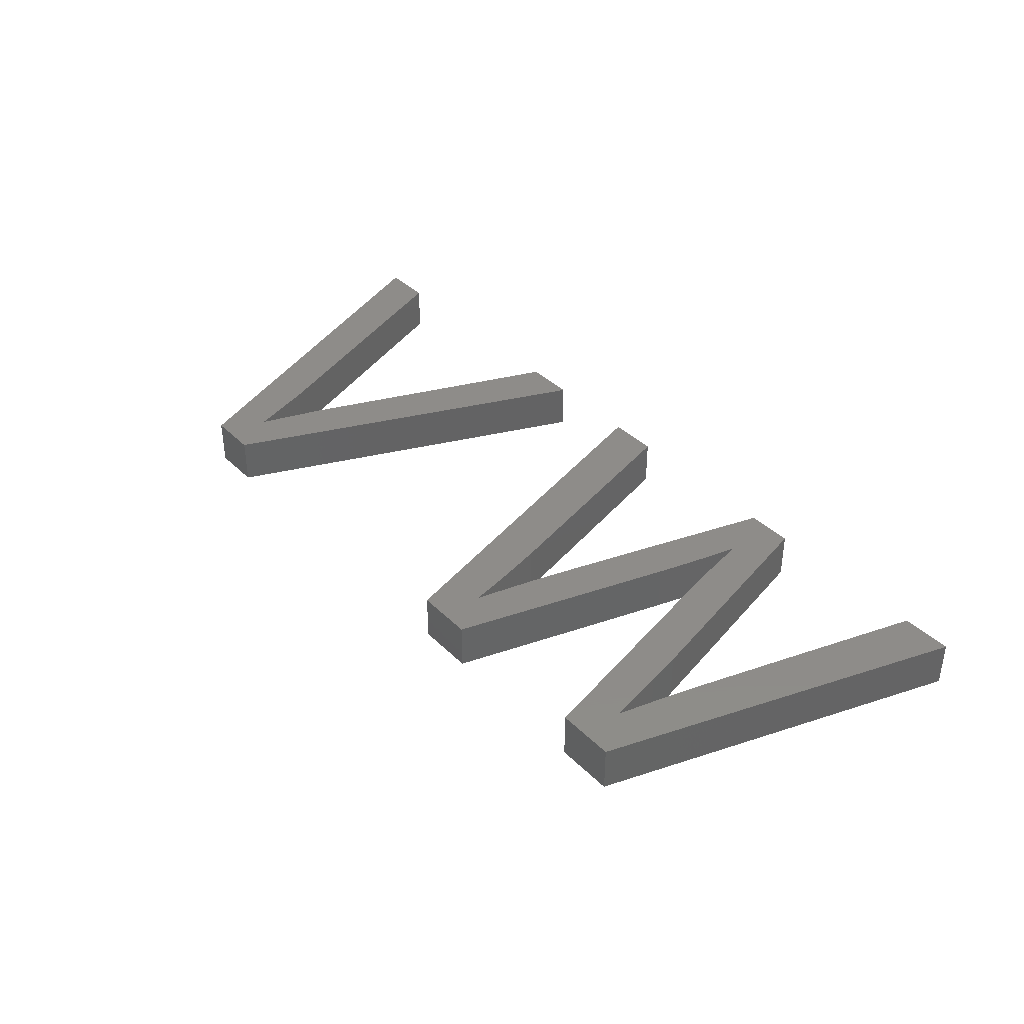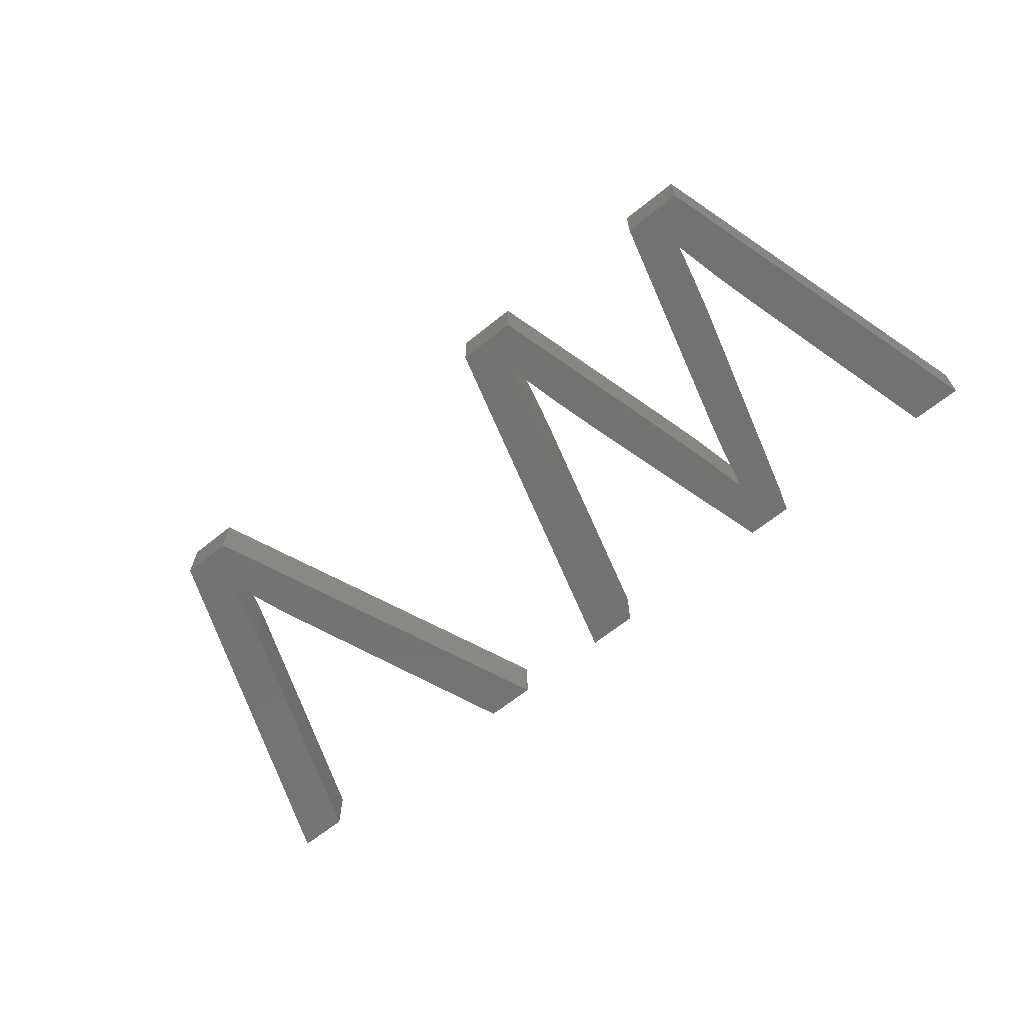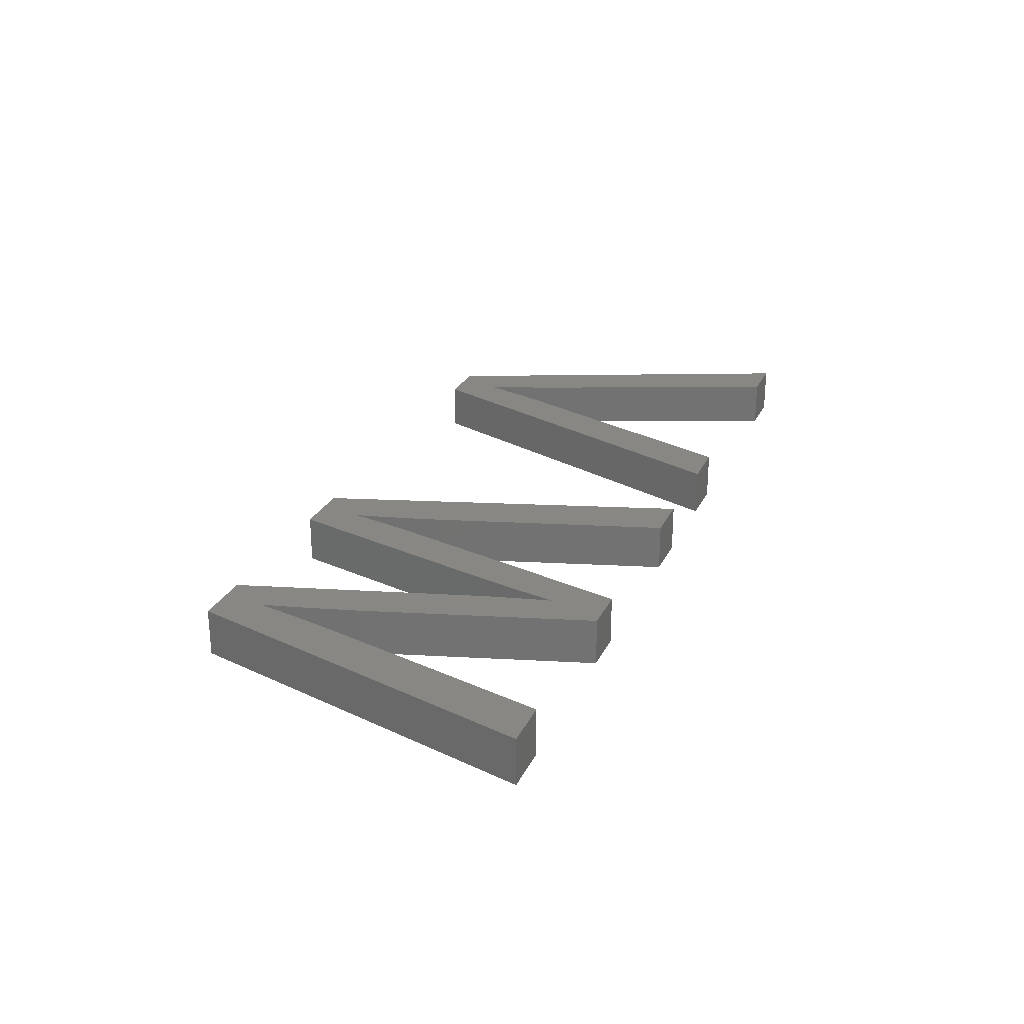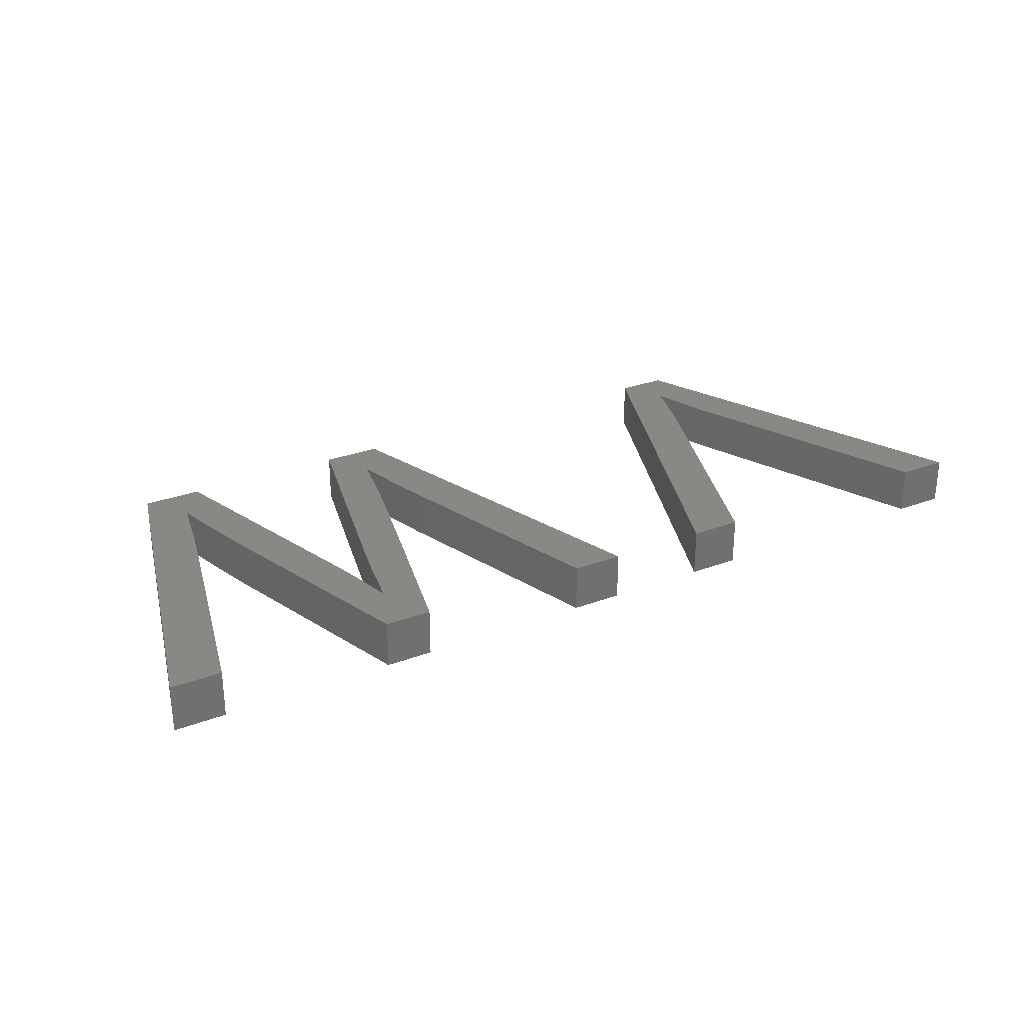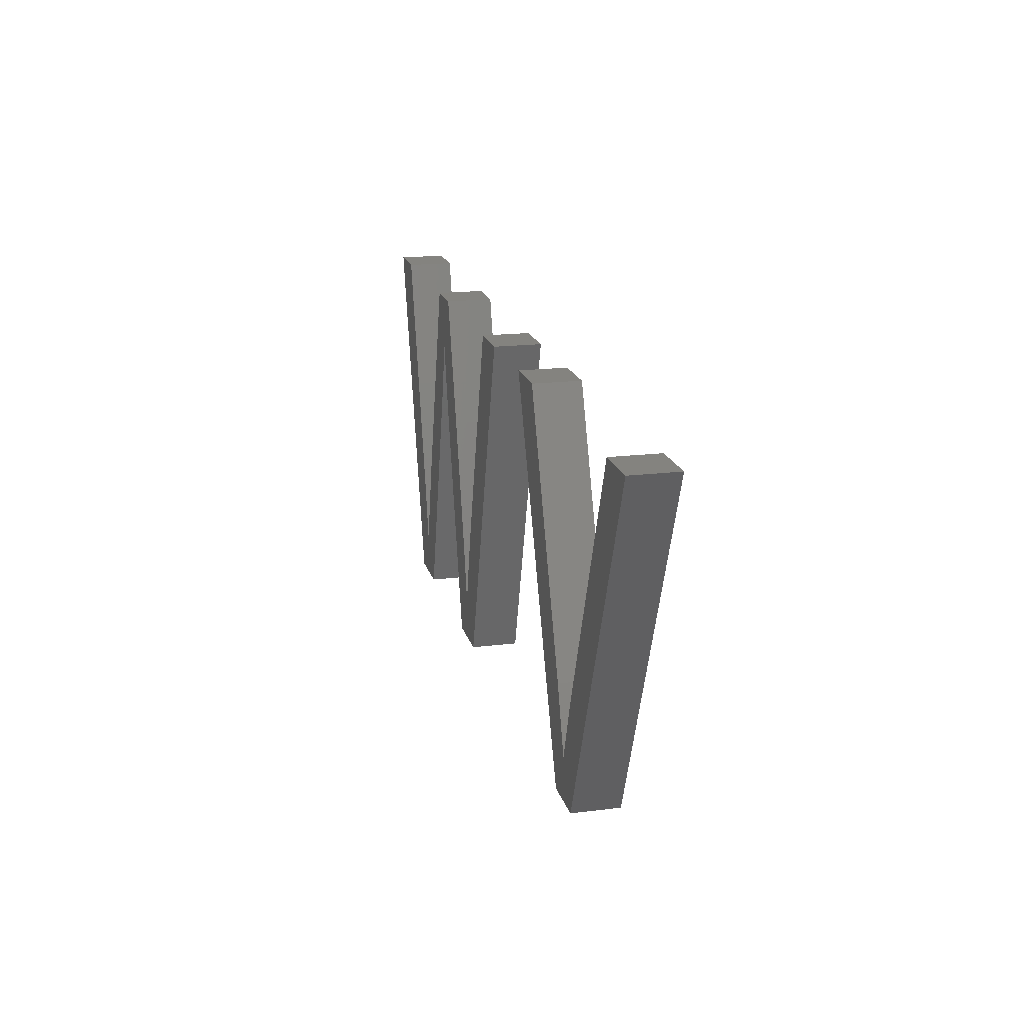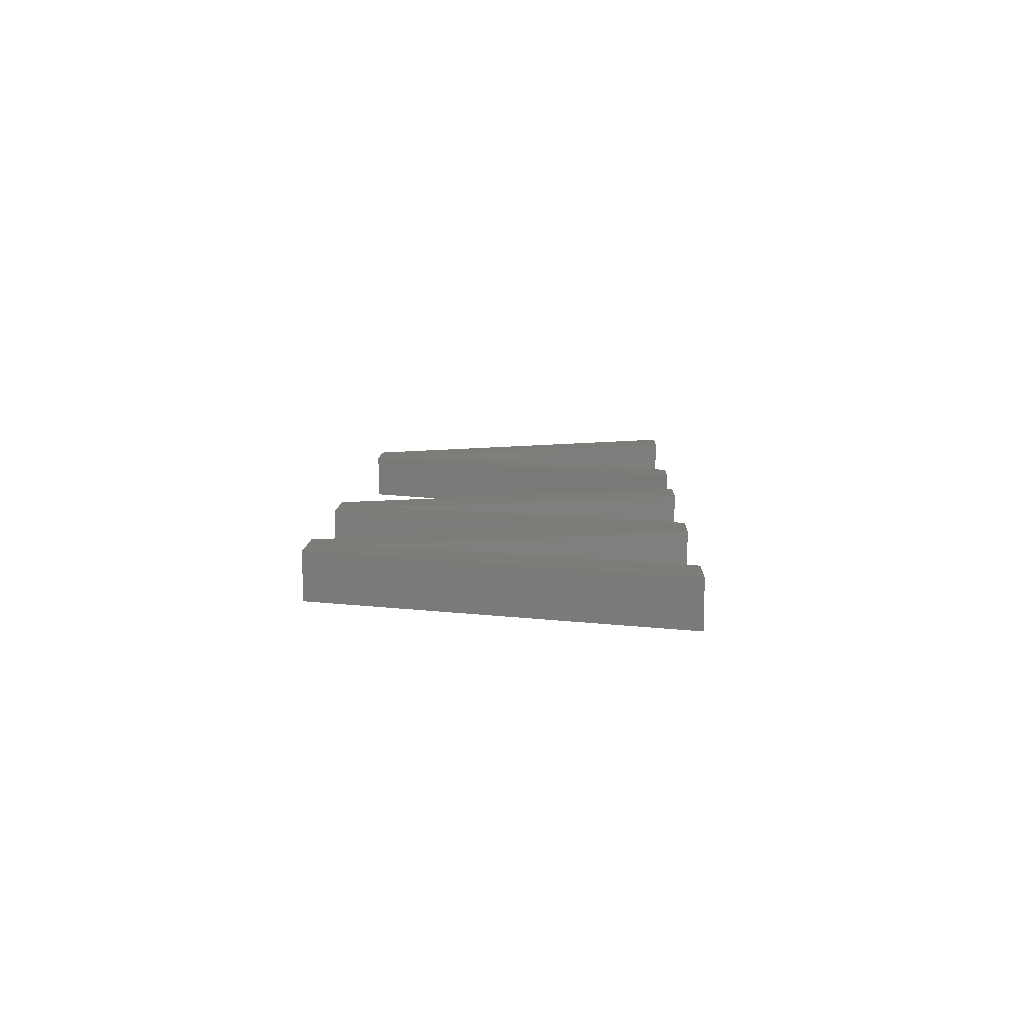
<metadata>
{"format":"stl","ext":"stl","renderer":"f3d","projection":"perspective","resolution":1024,"background":"white","views":[{"elev":38.1,"azim":50.9,"up":"+Z"},{"elev":-65.0,"azim":39.1,"up":"+Z"},{"elev":25.5,"azim":110.7,"up":"+Z"},{"elev":27.8,"azim":149.9,"up":"+Z"},{"elev":18.2,"azim":-103.6,"up":"+Y"},{"elev":9.6,"azim":92.0,"up":"+Z"}]}
</metadata>
<code>
# stl→obj: 88 verts, 168 faces
v 20.51 20.3 2
v 22.69 20.3 2
v 16.31 9.525 2
v 16.47 5 2
v 15.4 6.822 2
v 14.32 5 2
v 14.49 9.525 2
v 8.097 20.3 2
v 10.28 20.3 2
v 35.45 10.67 2
v 33.32 9.427 2
v 33.8 11.26 2
v 36.43 14.29 2
v 34.81 14.89 2
v 36.85 15.88 2
v 37.15 17.19 2
v 36.33 20.3 2
v 37.33 17.99 2
v 47.72 20.3 2
v 43.95 14.5 2
v 45.56 20.3 2
v 43.21 5 2
v 37.64 16.58 2
v 38.31 20.3 2
v 41.93 6.822 2
v 40.74 5 2
v 41.67 7.98 2
v 42.93 10.82 2
v 42.51 9.238 2
v 42.03 7.202 2
v 41.35 9.298 2
v 40.98 10.77 2
v 38.09 14.72 2
v 37.89 15.49 2
v 31.41 5 2
v 31.81 10.58 2
v 32.13 9.351 2
v 33.1 8.51 2
v 33.88 5 2
v 32.9 7.642 2
v 32.43 8.099 2
v 32.71 6.822 2
v 29.06 20.3 2
v 26.9 20.3 2
v 16.31 9.525 4
v 22.69 20.3 4
v 20.51 20.3 4
v 15.4 6.822 4
v 16.47 5 4
v 14.32 5 4
v 10.28 20.3 4
v 8.097 20.3 4
v 14.49 9.525 4
v 33.8 11.26 4
v 33.32 9.427 4
v 35.45 10.67 4
v 34.81 14.89 4
v 36.43 14.29 4
v 37.15 17.19 4
v 36.85 15.88 4
v 36.33 20.3 4
v 37.33 17.99 4
v 45.56 20.3 4
v 43.95 14.5 4
v 47.72 20.3 4
v 43.21 5 4
v 38.31 20.3 4
v 37.64 16.58 4
v 41.67 7.98 4
v 40.74 5 4
v 41.93 6.822 4
v 42.93 10.82 4
v 42.51 9.238 4
v 42.03 7.202 4
v 41.35 9.298 4
v 40.98 10.77 4
v 38.09 14.72 4
v 37.89 15.49 4
v 32.13 9.351 4
v 31.81 10.58 4
v 31.41 5 4
v 33.1 8.51 4
v 33.88 5 4
v 32.9 7.642 4
v 32.43 8.099 4
v 32.71 6.822 4
v 26.9 20.3 4
v 29.06 20.3 4
f 1 2 3
f 3 4 5
f 2 4 3
f 5 4 6
f 7 8 9
f 7 6 8
f 7 5 6
f 10 11 12
f 13 12 14
f 15 14 16
f 16 14 17
f 18 16 17
f 19 20 21
f 19 22 20
f 13 14 15
f 23 18 24
f 25 26 27
f 28 20 22
f 29 28 22
f 30 29 22
f 26 25 22
f 25 30 22
f 31 27 26
f 32 31 26
f 33 32 26
f 24 18 17
f 33 34 32
f 34 24 32
f 23 24 34
f 10 12 13
f 35 36 37
f 38 11 10
f 39 38 10
f 39 40 38
f 35 37 41
f 39 42 40
f 43 36 44
f 39 35 42
f 35 41 42
f 36 35 44
f 45 46 47
f 48 49 45
f 45 49 46
f 50 49 48
f 51 52 53
f 52 50 53
f 50 48 53
f 54 55 56
f 57 54 58
f 59 57 60
f 61 57 59
f 61 59 62
f 63 64 65
f 64 66 65
f 60 57 58
f 67 62 68
f 69 70 71
f 66 64 72
f 66 72 73
f 66 73 74
f 66 71 70
f 66 74 71
f 70 69 75
f 70 75 76
f 70 76 77
f 61 62 67
f 76 78 77
f 76 67 78
f 78 67 68
f 58 54 56
f 79 80 81
f 56 55 82
f 56 82 83
f 82 84 83
f 85 79 81
f 84 86 83
f 87 80 88
f 86 81 83
f 86 85 81
f 87 81 80
f 1 46 2
f 1 47 46
f 3 47 1
f 3 45 47
f 5 45 3
f 5 48 45
f 7 48 5
f 7 53 48
f 9 53 7
f 9 51 53
f 8 51 9
f 8 52 51
f 6 52 8
f 6 50 52
f 4 50 6
f 4 49 50
f 2 49 4
f 2 46 49
f 13 56 10
f 13 58 56
f 15 58 13
f 15 60 58
f 16 60 15
f 16 59 60
f 18 59 16
f 18 62 59
f 23 62 18
f 23 68 62
f 34 68 23
f 34 78 68
f 33 78 34
f 33 77 78
f 26 77 33
f 26 70 77
f 22 70 26
f 22 66 70
f 19 66 22
f 19 65 66
f 21 65 19
f 21 63 65
f 20 63 21
f 20 64 63
f 28 64 20
f 28 72 64
f 29 72 28
f 29 73 72
f 30 73 29
f 30 74 73
f 25 74 30
f 25 71 74
f 27 71 25
f 27 69 71
f 31 69 27
f 31 75 69
f 32 75 31
f 32 76 75
f 24 76 32
f 24 67 76
f 17 67 24
f 17 61 67
f 14 61 17
f 14 57 61
f 12 57 14
f 12 54 57
f 11 54 12
f 11 55 54
f 38 55 11
f 38 82 55
f 40 82 38
f 40 84 82
f 42 84 40
f 42 86 84
f 41 86 42
f 41 85 86
f 37 85 41
f 37 79 85
f 36 79 37
f 36 80 79
f 43 80 36
f 43 88 80
f 44 88 43
f 44 87 88
f 35 87 44
f 35 81 87
f 39 81 35
f 39 83 81
f 10 83 39
f 10 56 83

</code>
